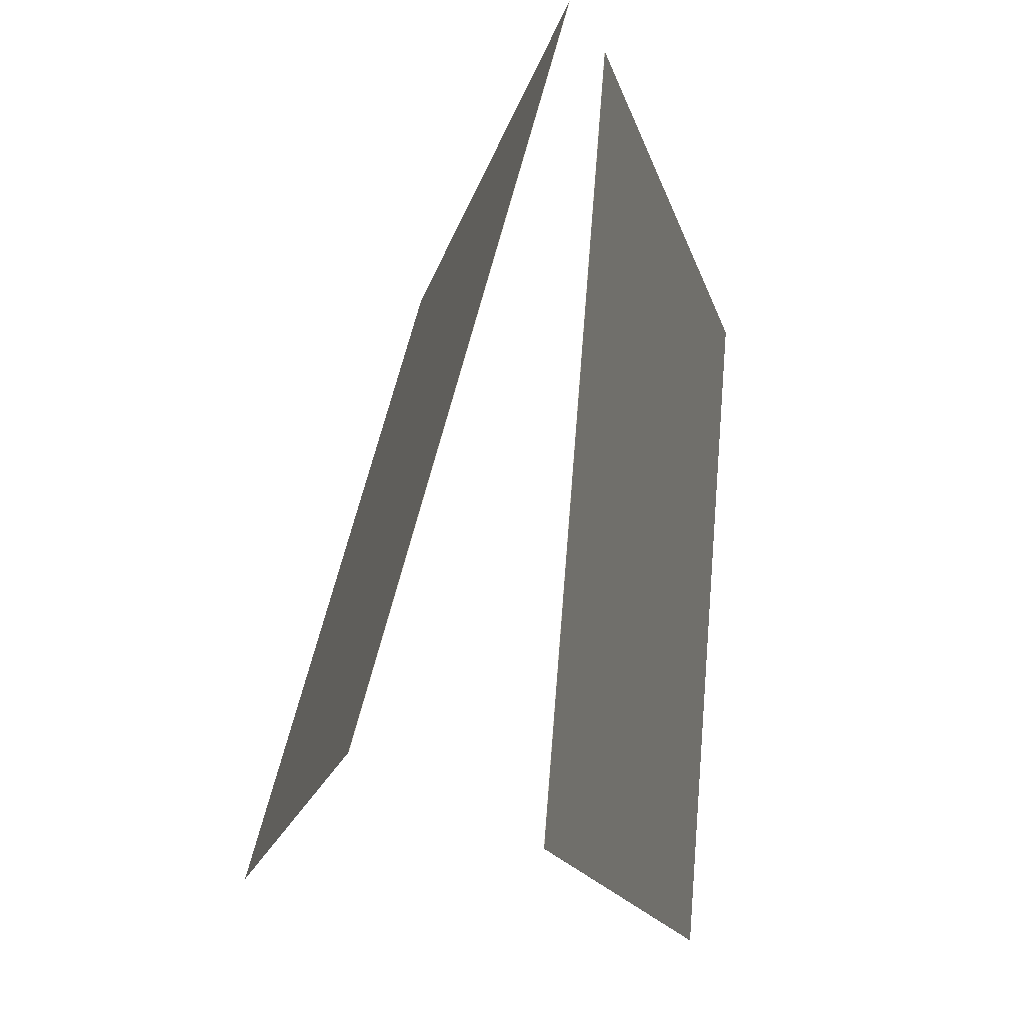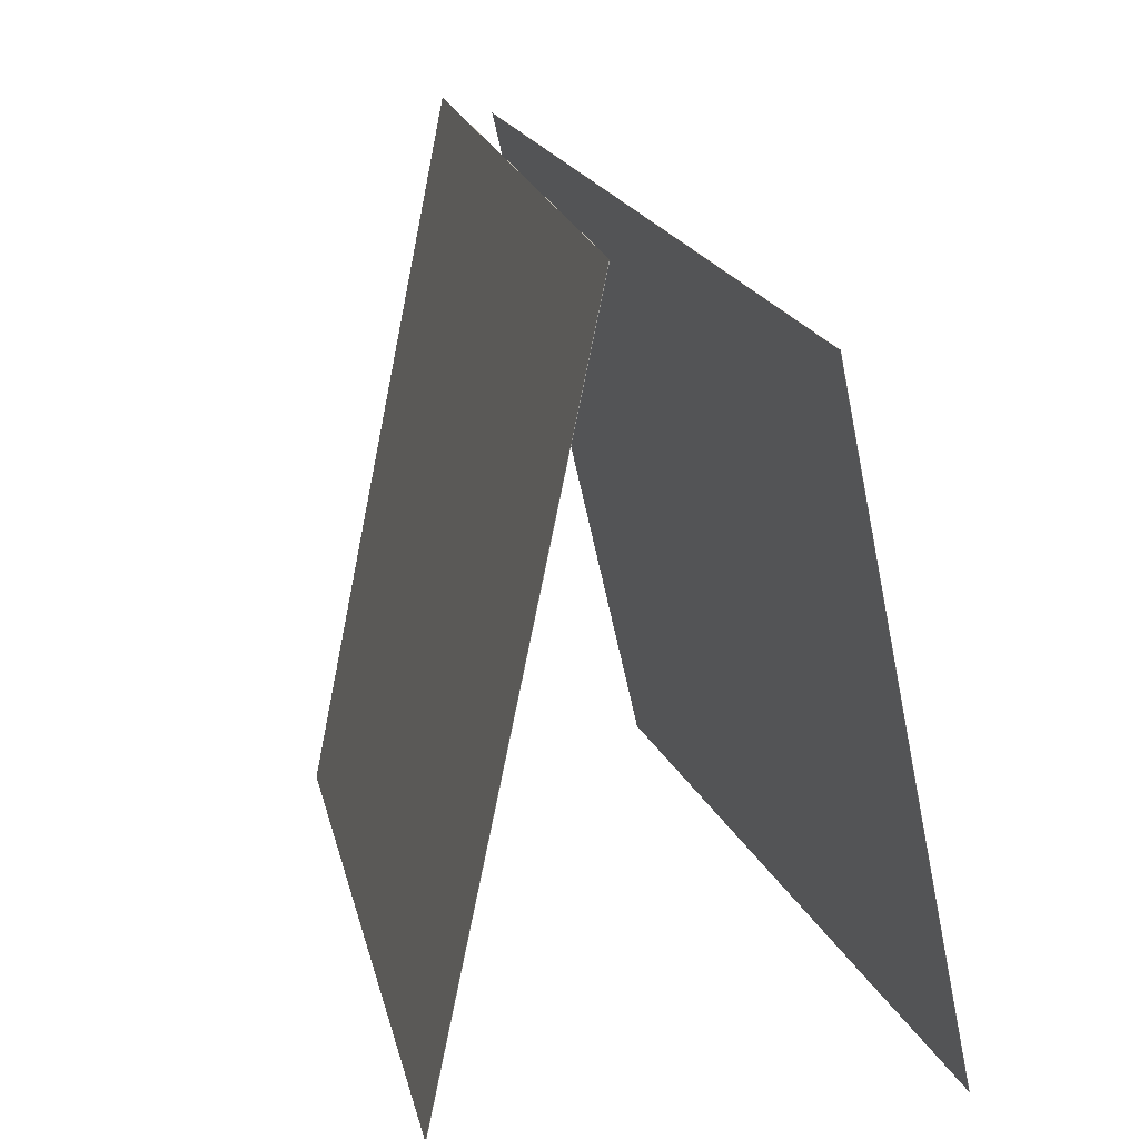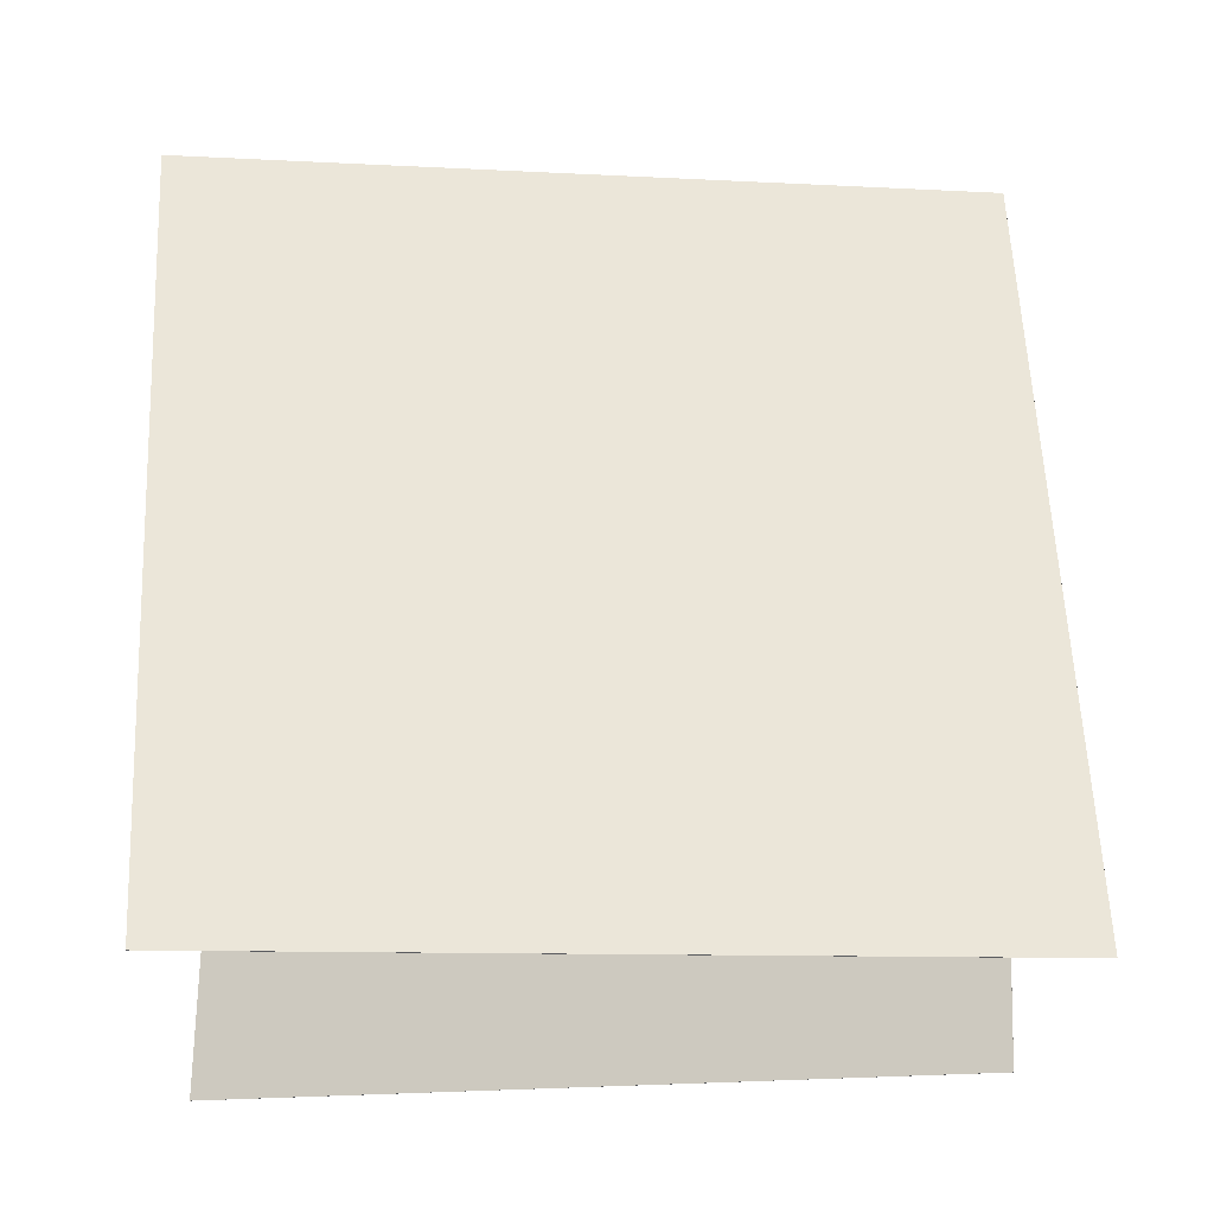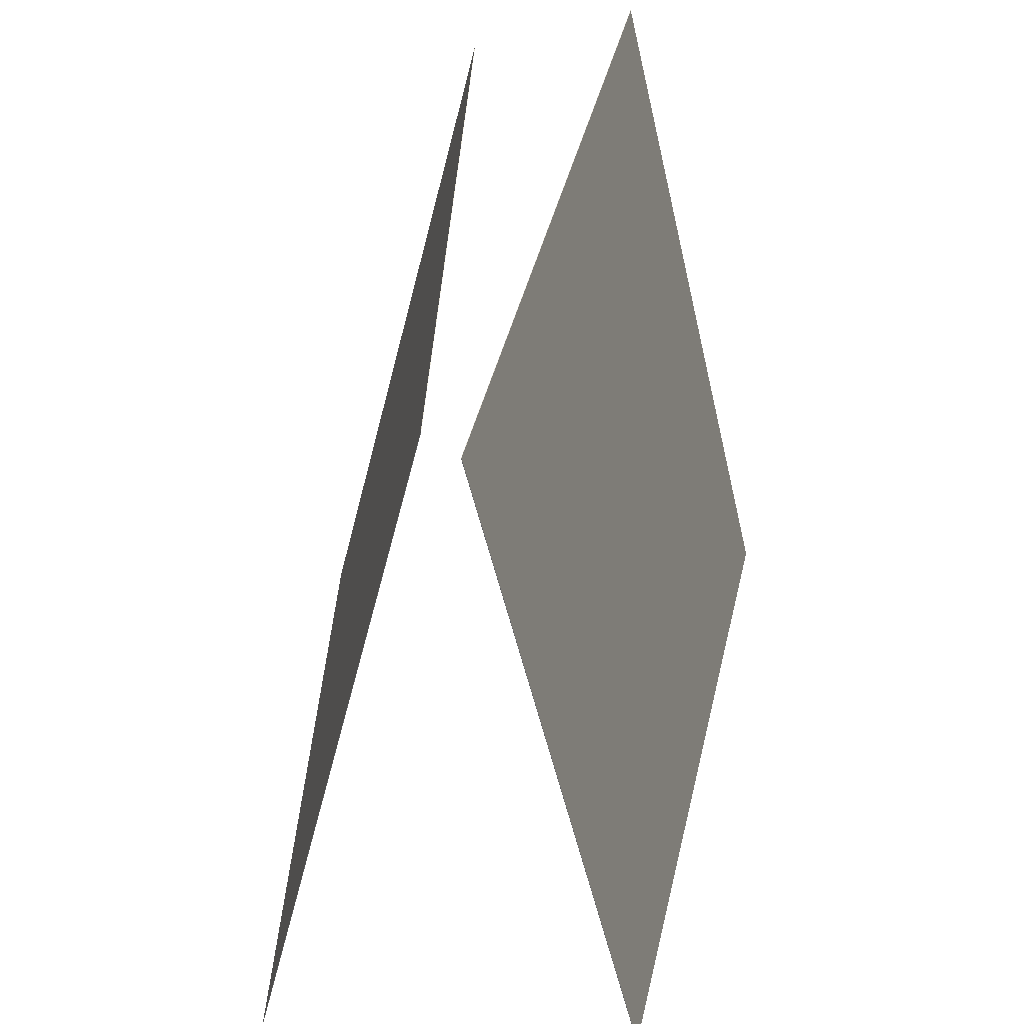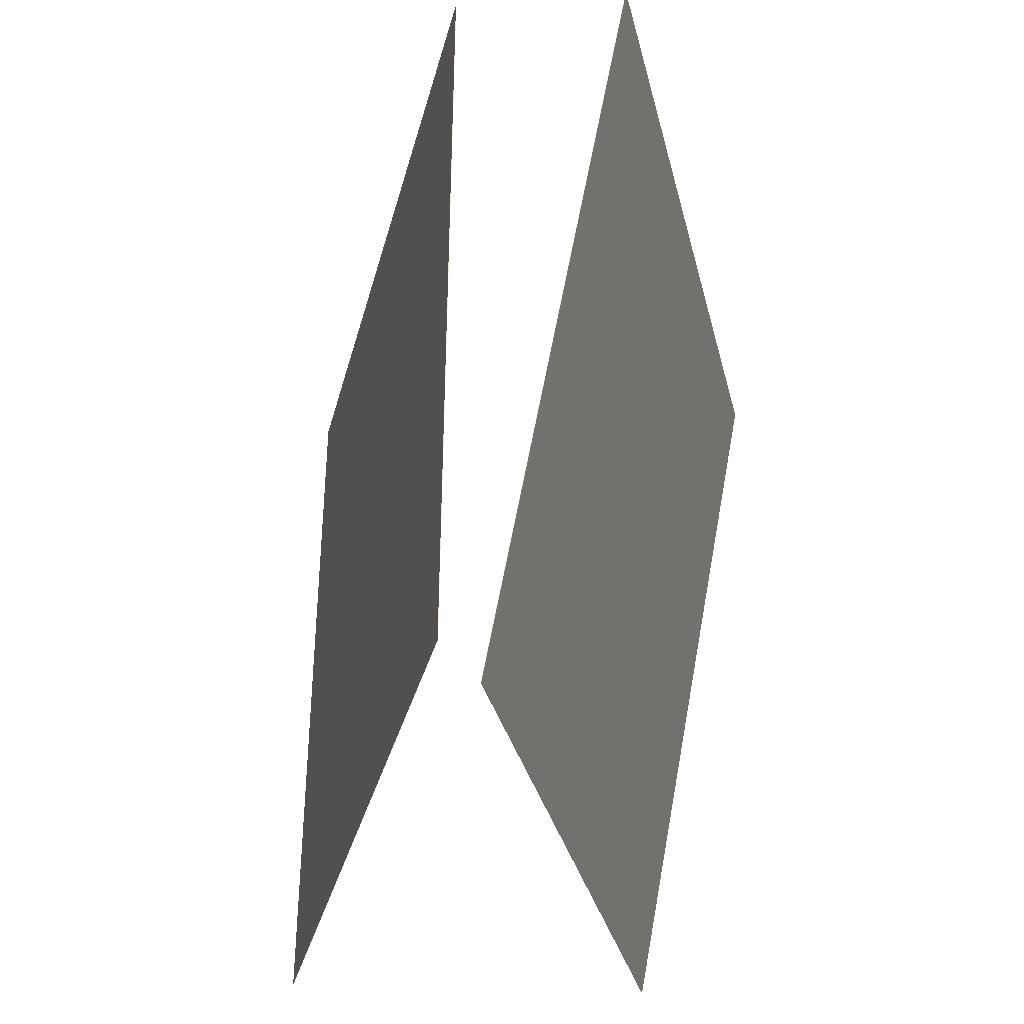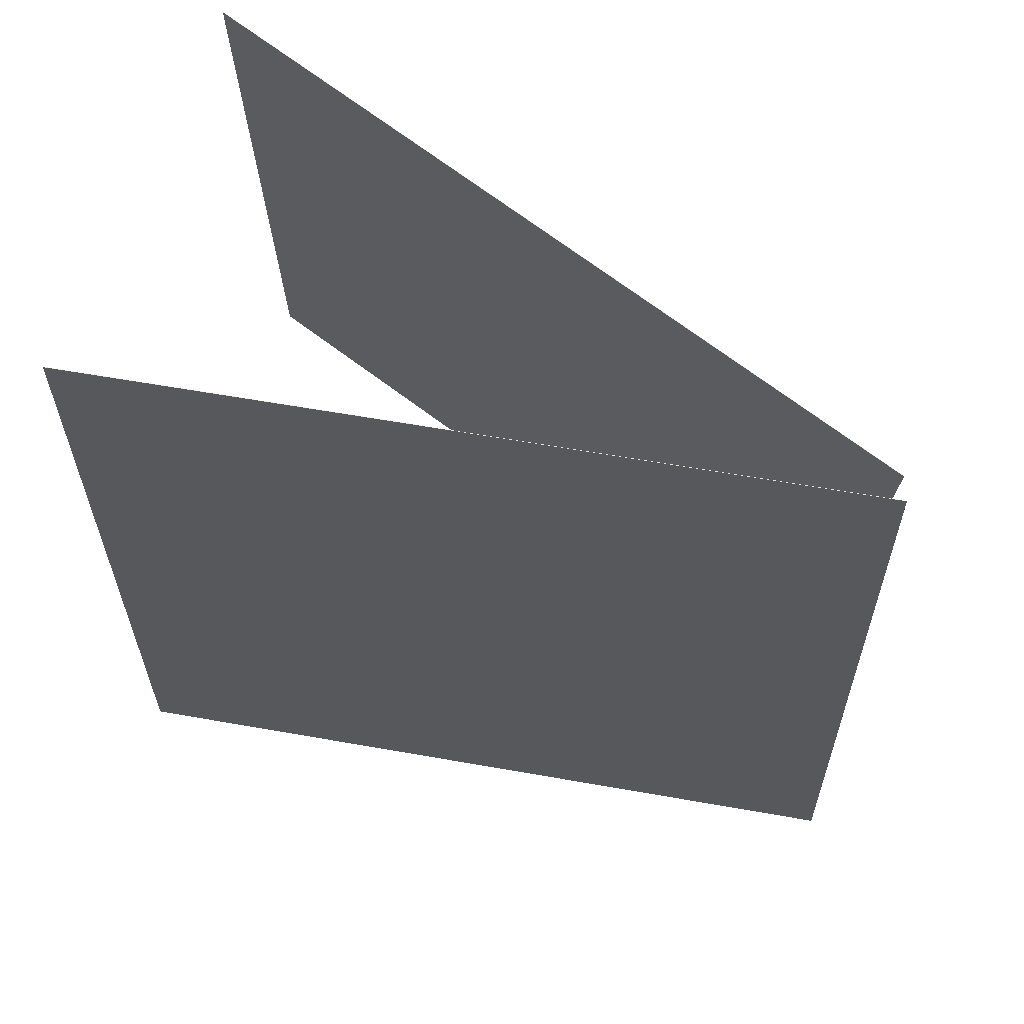
<metadata>
{"format":"obj","ext":"obj","renderer":"f3d","projection":"perspective","resolution":1024,"background":"white","views":[{"elev":72.8,"azim":-172.4,"up":"+Y"},{"elev":23.1,"azim":160.7,"up":"+Y"},{"elev":-23.0,"azim":95.2,"up":"+Z"},{"elev":37.9,"azim":5.7,"up":"+Y"},{"elev":57.6,"azim":3.4,"up":"+Y"},{"elev":69.4,"azim":112.9,"up":"+Z"}]}
</metadata>
<code>
v 0.1413 0.4883 -0.4661
v 0.1408 0.4882 -0.4662
v 0.02155 0.4328 0.4988
v 0.02108 0.4327 0.4987
v 0.3567 -0.4675 -0.4944
v 0.3562 -0.4676 -0.4944
v 0.237 -0.523 0.4705
v 0.2365 -0.5231 0.4705
f 1.0 7.0 5.0
f 1.0 3.0 7.0
f 1.0 4.0 3.0
f 1.0 2.0 4.0
f 3.0 8.0 7.0
f 3.0 4.0 8.0
f 5.0 7.0 8.0
f 5.0 8.0 6.0
f 1.0 5.0 6.0
f 1.0 6.0 2.0
f 2.0 6.0 8.0
f 2.0 8.0 4.0
v -0.3089 -0.5601 -0.4858
v -0.2579 -0.5304 0.4839
v -0.0804 0.3914 -0.527
v -0.02937 0.4211 0.4427
v -0.3085 -0.5602 -0.4858
v -0.2575 -0.5305 0.4839
v -0.08001 0.3913 -0.527
v -0.02898 0.421 0.4427
f 9.0 15.0 13.0
f 9.0 11.0 15.0
f 9.0 12.0 11.0
f 9.0 10.0 12.0
f 11.0 16.0 15.0
f 11.0 12.0 16.0
f 13.0 15.0 16.0
f 13.0 16.0 14.0
f 9.0 13.0 14.0
f 9.0 14.0 10.0
f 10.0 14.0 16.0
f 10.0 16.0 12.0

</code>
